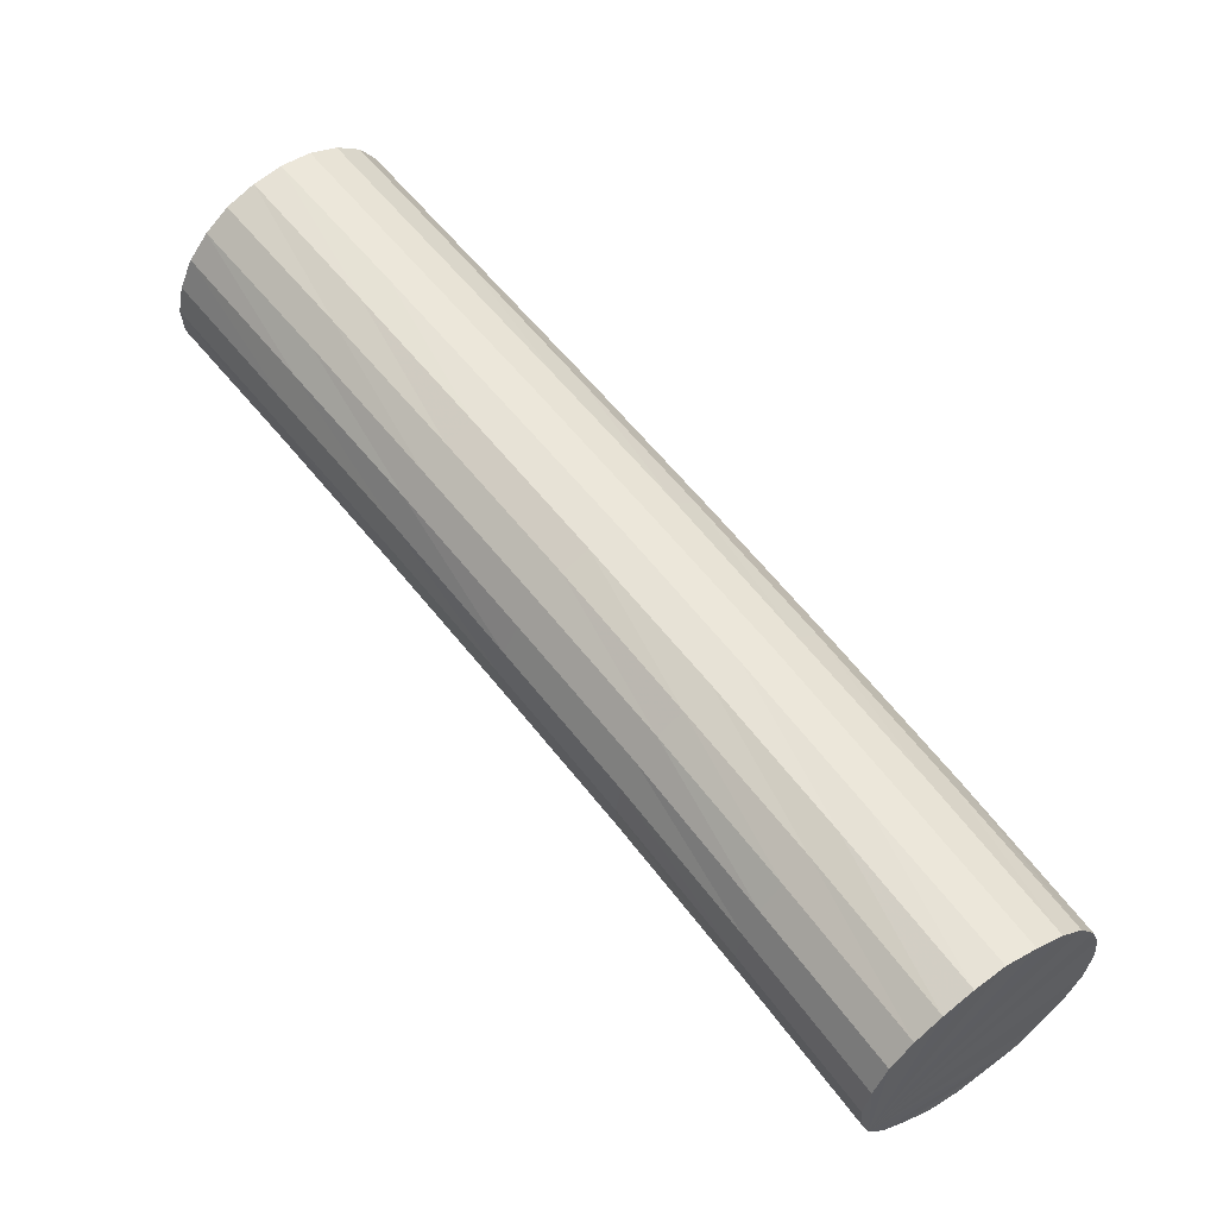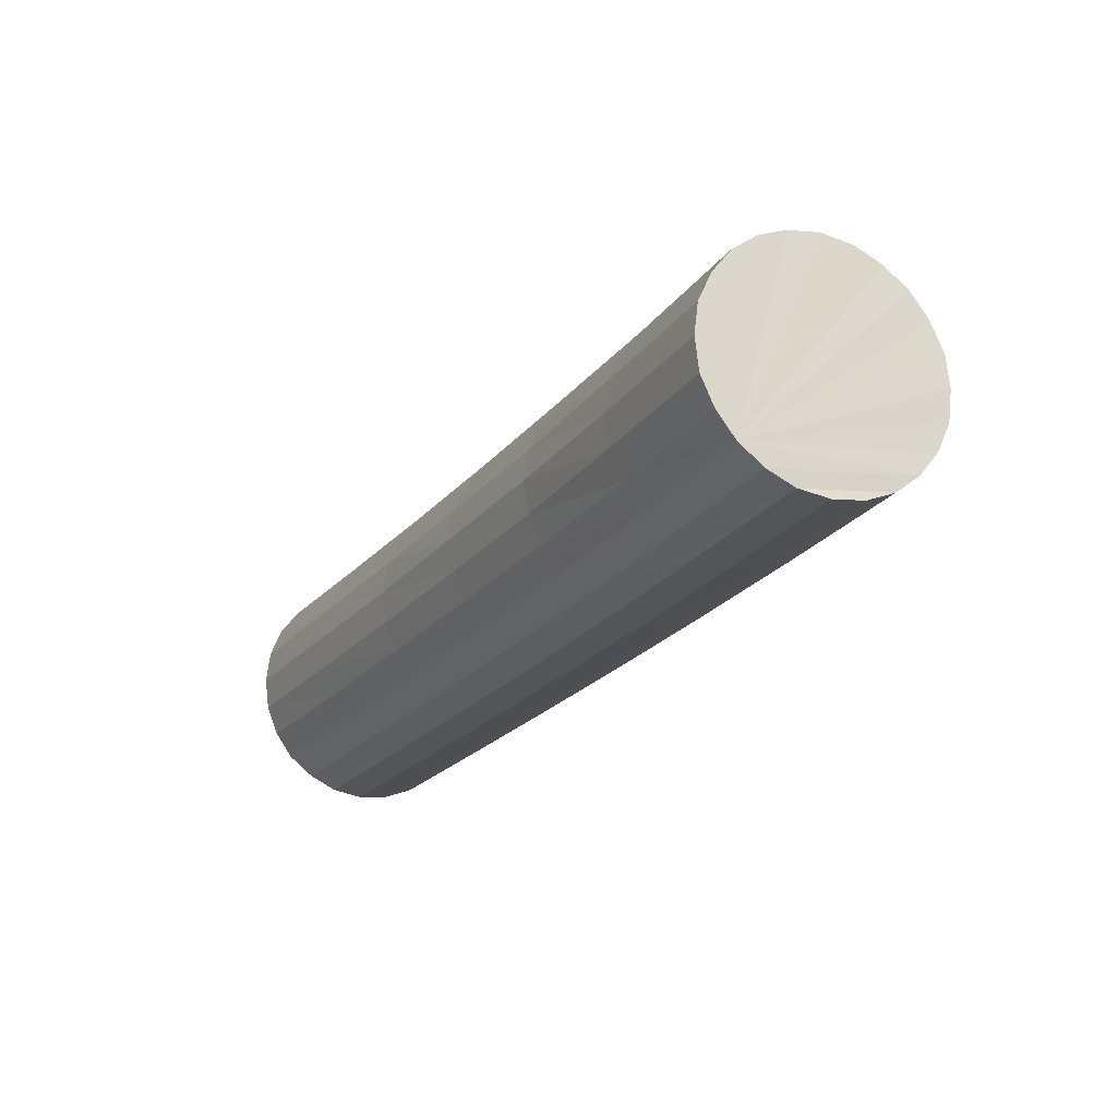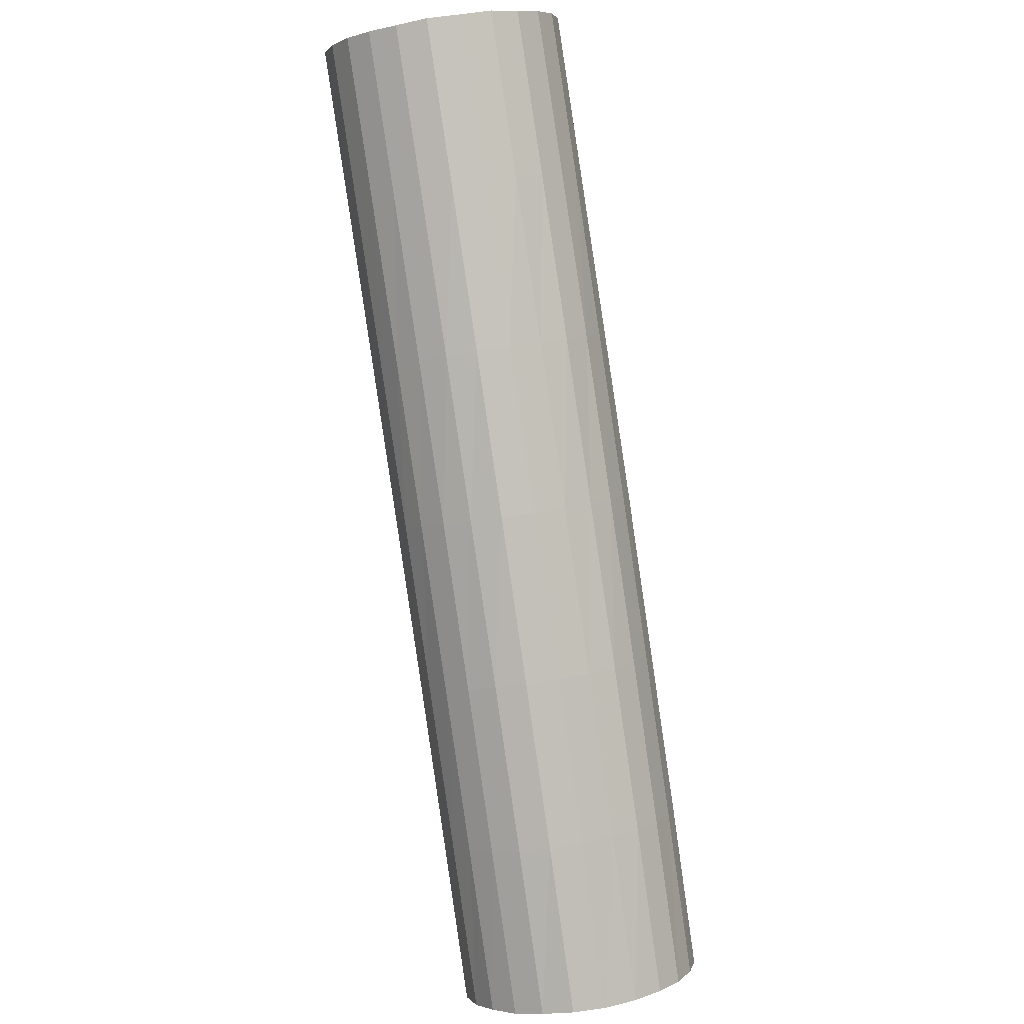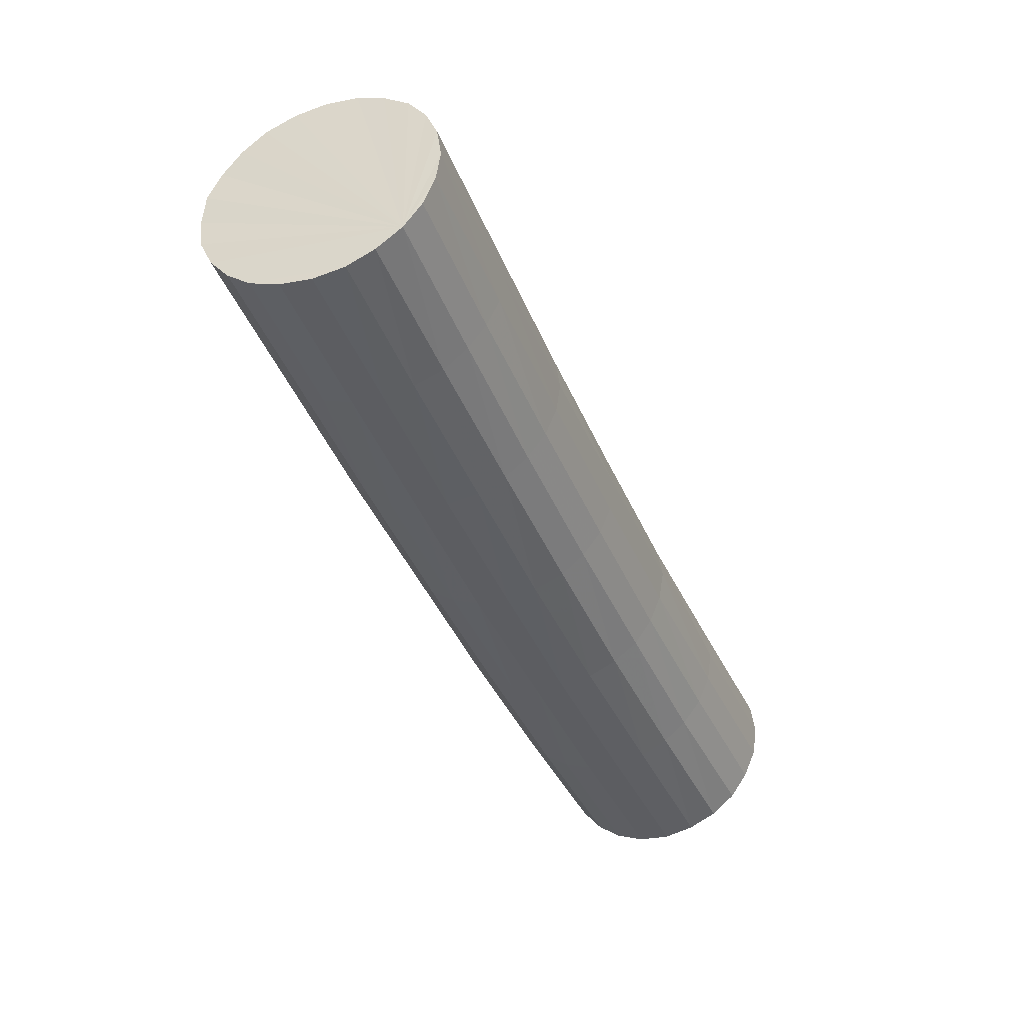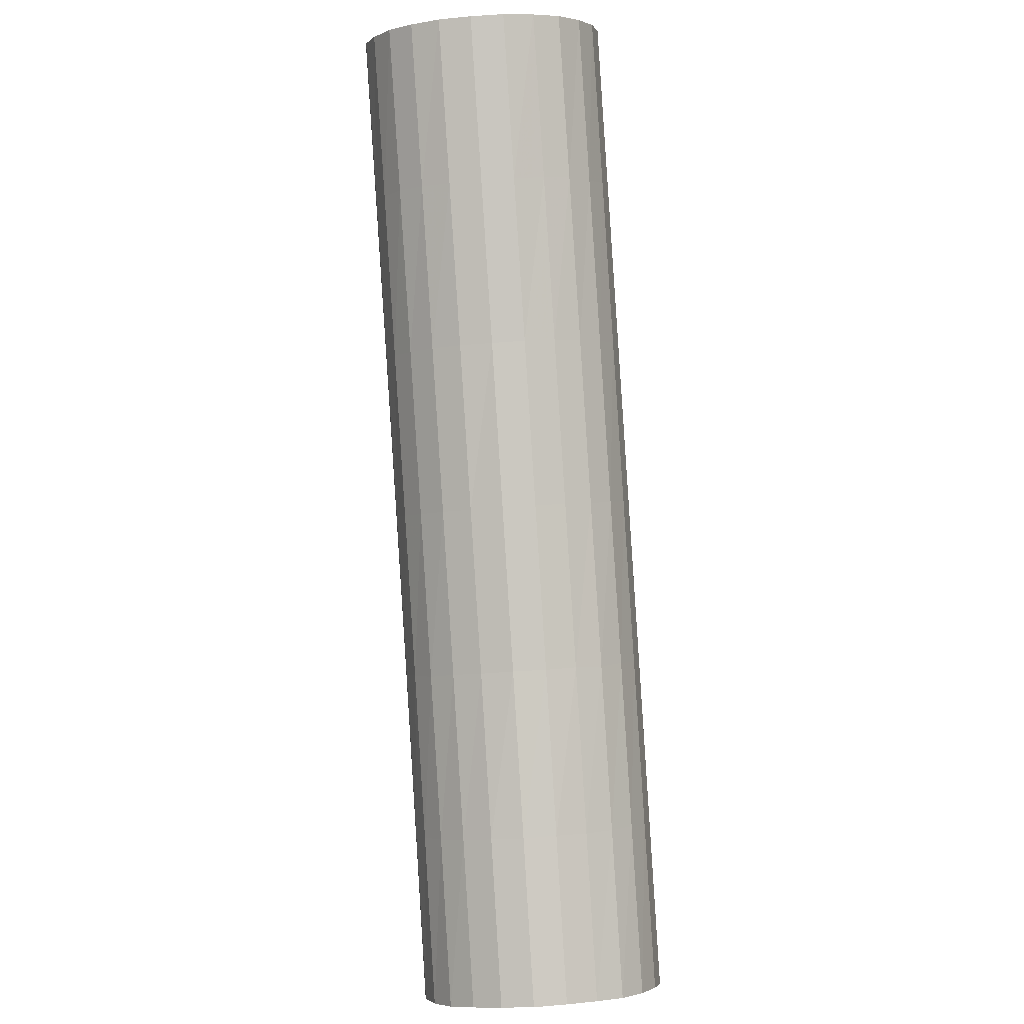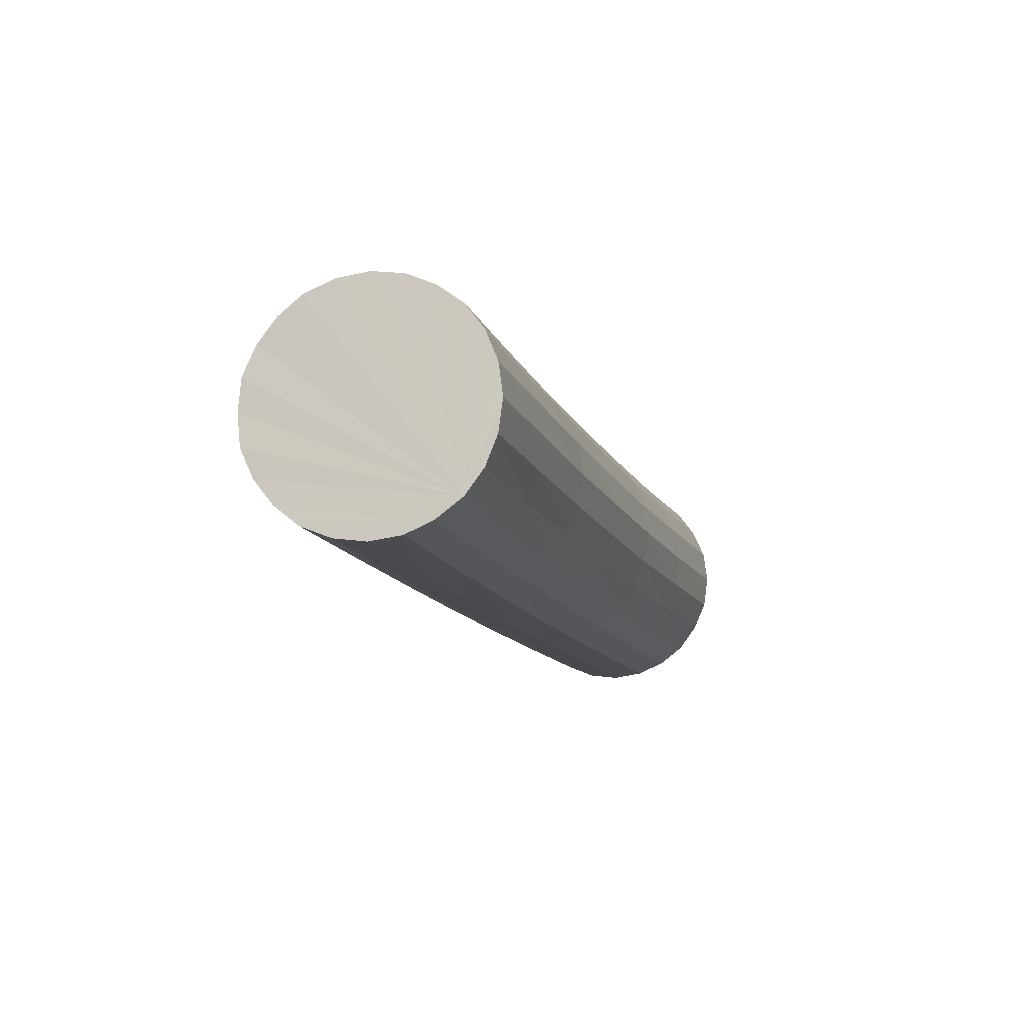
<metadata>
{"format":"obj","ext":"obj","renderer":"f3d","projection":"perspective","resolution":1024,"background":"white","views":[{"elev":-42.1,"azim":164.7,"up":"+Z"},{"elev":-21.3,"azim":-167.6,"up":"+Y"},{"elev":41.8,"azim":-103.3,"up":"+Z"},{"elev":-40.6,"azim":60.9,"up":"+Y"},{"elev":-40.8,"azim":95.8,"up":"+Z"},{"elev":-11.3,"azim":54.4,"up":"+Y"}]}
</metadata>
<code>
v -0.3606 0 -0.264
v -0.3608 0.002125 -0.2638
v -0.3615 0.004036 -0.2633
v -0.3625 0.005655 -0.2626
v -0.3638 0.006907 -0.2616
v -0.3653 0.007714 -0.2604
v -0.367 0.008 -0.2592
v -0.3687 0.007714 -0.2579
v -0.3702 0.006907 -0.2567
v -0.3715 0.005655 -0.2558
v -0.3725 0.004036 -0.255
v -0.3732 0.002125 -0.2545
v -0.3734 0 -0.2544
v -0.3732 -0.002125 -0.2545
v -0.3725 -0.004036 -0.255
v -0.3715 -0.005655 -0.2558
v -0.3702 -0.006907 -0.2567
v -0.3687 -0.007714 -0.2579
v -0.367 -0.008 -0.2592
v -0.3653 -0.007714 -0.2604
v -0.3638 -0.006907 -0.2616
v -0.3625 -0.005655 -0.2626
v -0.3615 -0.004036 -0.2633
v -0.3608 -0.002125 -0.2638
v -0.354 0 -0.2554
v -0.3542 0.002125 -0.2552
v -0.3549 0.004036 -0.2547
v -0.3559 0.005655 -0.2539
v -0.3571 0.006907 -0.2529
v -0.3586 0.007714 -0.2518
v -0.3603 0.008 -0.2505
v -0.362 0.007714 -0.2491
v -0.3635 0.006907 -0.248
v -0.3648 0.005655 -0.247
v -0.3658 0.004036 -0.2462
v -0.3664 0.002125 -0.2457
v -0.3666 0 -0.2455
v -0.3664 -0.002125 -0.2457
v -0.3658 -0.004036 -0.2462
v -0.3648 -0.005655 -0.247
v -0.3635 -0.006907 -0.248
v -0.362 -0.007714 -0.2491
v -0.3603 -0.008 -0.2505
v -0.3586 -0.007714 -0.2518
v -0.3571 -0.006907 -0.2529
v -0.3559 -0.005655 -0.2539
v -0.3549 -0.004036 -0.2547
v -0.3542 -0.002125 -0.2552
v -0.3473 0 -0.2469
v -0.3476 0.002125 -0.2467
v -0.3482 0.004036 -0.2462
v -0.3492 0.005655 -0.2455
v -0.3504 0.006907 -0.2444
v -0.3519 0.007714 -0.2432
v -0.3536 0.008 -0.2419
v -0.3552 0.007714 -0.2406
v -0.3567 0.006907 -0.2394
v -0.358 0.005655 -0.2384
v -0.359 0.004036 -0.2376
v -0.3596 0.002125 -0.2371
v -0.3598 0 -0.2369
v -0.3596 -0.002125 -0.2371
v -0.359 -0.004036 -0.2376
v -0.358 -0.005655 -0.2384
v -0.3567 -0.006907 -0.2394
v -0.3552 -0.007714 -0.2406
v -0.3536 -0.008 -0.2419
v -0.3519 -0.007714 -0.2432
v -0.3504 -0.006907 -0.2444
v -0.3492 -0.005655 -0.2455
v -0.3482 -0.004036 -0.2462
v -0.3476 -0.002125 -0.2467
v -0.3405 0 -0.2386
v -0.3408 0.002125 -0.2384
v -0.3414 0.004036 -0.2379
v -0.3424 0.005655 -0.2371
v -0.3436 0.006907 -0.2361
v -0.3451 0.007714 -0.2348
v -0.3467 0.008 -0.2335
v -0.3484 0.007714 -0.2321
v -0.3498 0.006907 -0.2309
v -0.3511 0.005655 -0.2299
v -0.352 0.004036 -0.2291
v -0.3527 0.002125 -0.2286
v -0.3529 0 -0.2284
v -0.3527 -0.002125 -0.2286
v -0.352 -0.004036 -0.2291
v -0.3511 -0.005655 -0.2299
v -0.3498 -0.006907 -0.2309
v -0.3484 -0.007714 -0.2321
v -0.3467 -0.008 -0.2335
v -0.3451 -0.007714 -0.2348
v -0.3436 -0.006907 -0.2361
v -0.3424 -0.005655 -0.2371
v -0.3414 -0.004036 -0.2379
v -0.3408 -0.002125 -0.2384
v -0.3337 0 -0.2303
v -0.3339 0.002125 -0.2301
v -0.3345 0.004036 -0.2296
v -0.3355 0.005655 -0.2288
v -0.3367 0.006907 -0.2278
v -0.3382 0.007714 -0.2266
v -0.3398 0.008 -0.2252
v -0.3414 0.007714 -0.2238
v -0.3429 0.006907 -0.2226
v -0.3441 0.005655 -0.2215
v -0.3451 0.004036 -0.2207
v -0.3457 0.002125 -0.2202
v -0.3459 0 -0.22
v -0.3457 -0.002125 -0.2202
v -0.3451 -0.004036 -0.2207
v -0.3441 -0.005655 -0.2215
v -0.3429 -0.006907 -0.2226
v -0.3414 -0.007714 -0.2238
v -0.3398 -0.008 -0.2252
v -0.3382 -0.007714 -0.2266
v -0.3367 -0.006907 -0.2278
v -0.3355 -0.005655 -0.2288
v -0.3345 -0.004036 -0.2296
v -0.3339 -0.002125 -0.2301
v -0.3267 0 -0.2221
v -0.327 0.002125 -0.222
v -0.3276 0.004036 -0.2214
v -0.3285 0.005655 -0.2206
v -0.3298 0.006907 -0.2196
v -0.3312 0.007714 -0.2183
v -0.3328 0.008 -0.217
v -0.3344 0.007714 -0.2156
v -0.3359 0.006907 -0.2143
v -0.3371 0.005655 -0.2133
v -0.3381 0.004036 -0.2125
v -0.3387 0.002125 -0.2119
v -0.3389 0 -0.2118
v -0.3387 -0.002125 -0.2119
v -0.3381 -0.004036 -0.2125
v -0.3371 -0.005655 -0.2133
v -0.3359 -0.006907 -0.2143
v -0.3344 -0.007714 -0.2156
v -0.3328 -0.008 -0.217
v -0.3312 -0.007714 -0.2183
v -0.3298 -0.006907 -0.2196
v -0.3285 -0.005655 -0.2206
v -0.3276 -0.004036 -0.2214
v -0.327 -0.002125 -0.222
v -0.3198 0 -0.214
v -0.32 0.002125 -0.2138
v -0.3206 0.004036 -0.2133
v -0.3215 0.005655 -0.2125
v -0.3228 0.006907 -0.2114
v -0.3242 0.007714 -0.2102
v -0.3258 0.008 -0.2088
v -0.3274 0.007714 -0.2074
v -0.3289 0.006907 -0.2061
v -0.3301 0.005655 -0.2051
v -0.3311 0.004036 -0.2043
v -0.3317 0.002125 -0.2037
v -0.3319 0 -0.2036
v -0.3317 -0.002125 -0.2037
v -0.3311 -0.004036 -0.2043
v -0.3301 -0.005655 -0.2051
v -0.3289 -0.006907 -0.2061
v -0.3274 -0.007714 -0.2074
v -0.3258 -0.008 -0.2088
v -0.3242 -0.007714 -0.2102
v -0.3228 -0.006907 -0.2114
v -0.3215 -0.005655 -0.2125
v -0.3206 -0.004036 -0.2133
v -0.32 -0.002125 -0.2138
f 1 2 26
f 26 25 1
f 2 3 27
f 27 26 2
f 3 4 28
f 28 27 3
f 4 5 29
f 29 28 4
f 5 6 30
f 30 29 5
f 6 7 31
f 31 30 6
f 7 8 32
f 32 31 7
f 8 9 33
f 33 32 8
f 9 10 34
f 34 33 9
f 10 11 35
f 35 34 10
f 11 12 36
f 36 35 11
f 12 13 37
f 37 36 12
f 13 14 38
f 38 37 13
f 14 15 39
f 39 38 14
f 15 16 40
f 40 39 15
f 16 17 41
f 41 40 16
f 17 18 42
f 42 41 17
f 18 19 43
f 43 42 18
f 19 20 44
f 44 43 19
f 20 21 45
f 45 44 20
f 21 22 46
f 46 45 21
f 22 23 47
f 47 46 22
f 23 24 48
f 48 47 23
f 24 1 25
f 25 48 24
f 25 26 50
f 50 49 25
f 26 27 51
f 51 50 26
f 27 28 52
f 52 51 27
f 28 29 53
f 53 52 28
f 29 30 54
f 54 53 29
f 30 31 55
f 55 54 30
f 31 32 56
f 56 55 31
f 32 33 57
f 57 56 32
f 33 34 58
f 58 57 33
f 34 35 59
f 59 58 34
f 35 36 60
f 60 59 35
f 36 37 61
f 61 60 36
f 37 38 62
f 62 61 37
f 38 39 63
f 63 62 38
f 39 40 64
f 64 63 39
f 40 41 65
f 65 64 40
f 41 42 66
f 66 65 41
f 42 43 67
f 67 66 42
f 43 44 68
f 68 67 43
f 44 45 69
f 69 68 44
f 45 46 70
f 70 69 45
f 46 47 71
f 71 70 46
f 47 48 72
f 72 71 47
f 48 25 49
f 49 72 48
f 49 50 74
f 74 73 49
f 50 51 75
f 75 74 50
f 51 52 76
f 76 75 51
f 52 53 77
f 77 76 52
f 53 54 78
f 78 77 53
f 54 55 79
f 79 78 54
f 55 56 80
f 80 79 55
f 56 57 81
f 81 80 56
f 57 58 82
f 82 81 57
f 58 59 83
f 83 82 58
f 59 60 84
f 84 83 59
f 60 61 85
f 85 84 60
f 61 62 86
f 86 85 61
f 62 63 87
f 87 86 62
f 63 64 88
f 88 87 63
f 64 65 89
f 89 88 64
f 65 66 90
f 90 89 65
f 66 67 91
f 91 90 66
f 67 68 92
f 92 91 67
f 68 69 93
f 93 92 68
f 69 70 94
f 94 93 69
f 70 71 95
f 95 94 70
f 71 72 96
f 96 95 71
f 72 49 73
f 73 96 72
f 73 74 98
f 98 97 73
f 74 75 99
f 99 98 74
f 75 76 100
f 100 99 75
f 76 77 101
f 101 100 76
f 77 78 102
f 102 101 77
f 78 79 103
f 103 102 78
f 79 80 104
f 104 103 79
f 80 81 105
f 105 104 80
f 81 82 106
f 106 105 81
f 82 83 107
f 107 106 82
f 83 84 108
f 108 107 83
f 84 85 109
f 109 108 84
f 85 86 110
f 110 109 85
f 86 87 111
f 111 110 86
f 87 88 112
f 112 111 87
f 88 89 113
f 113 112 88
f 89 90 114
f 114 113 89
f 90 91 115
f 115 114 90
f 91 92 116
f 116 115 91
f 92 93 117
f 117 116 92
f 93 94 118
f 118 117 93
f 94 95 119
f 119 118 94
f 95 96 120
f 120 119 95
f 96 73 97
f 97 120 96
f 97 98 122
f 122 121 97
f 98 99 123
f 123 122 98
f 99 100 124
f 124 123 99
f 100 101 125
f 125 124 100
f 101 102 126
f 126 125 101
f 102 103 127
f 127 126 102
f 103 104 128
f 128 127 103
f 104 105 129
f 129 128 104
f 105 106 130
f 130 129 105
f 106 107 131
f 131 130 106
f 107 108 132
f 132 131 107
f 108 109 133
f 133 132 108
f 109 110 134
f 134 133 109
f 110 111 135
f 135 134 110
f 111 112 136
f 136 135 111
f 112 113 137
f 137 136 112
f 113 114 138
f 138 137 113
f 114 115 139
f 139 138 114
f 115 116 140
f 140 139 115
f 116 117 141
f 141 140 116
f 117 118 142
f 142 141 117
f 118 119 143
f 143 142 118
f 119 120 144
f 144 143 119
f 120 97 121
f 121 144 120
f 121 122 146
f 146 145 121
f 122 123 147
f 147 146 122
f 123 124 148
f 148 147 123
f 124 125 149
f 149 148 124
f 125 126 150
f 150 149 125
f 126 127 151
f 151 150 126
f 127 128 152
f 152 151 127
f 128 129 153
f 153 152 128
f 129 130 154
f 154 153 129
f 130 131 155
f 155 154 130
f 131 132 156
f 156 155 131
f 132 133 157
f 157 156 132
f 133 134 158
f 158 157 133
f 134 135 159
f 159 158 134
f 135 136 160
f 160 159 135
f 136 137 161
f 161 160 136
f 137 138 162
f 162 161 137
f 138 139 163
f 163 162 138
f 139 140 164
f 164 163 139
f 140 141 165
f 165 164 140
f 141 142 166
f 166 165 141
f 142 143 167
f 167 166 142
f 143 144 168
f 168 167 143
f 144 121 145
f 145 168 144
f 18 20 19
f 17 20 18
f 17 21 20
f 16 21 17
f 16 22 21
f 15 22 16
f 14 22 15
f 13 22 14
f 12 22 13
f 11 22 12
f 10 22 11
f 9 22 10
f 8 22 9
f 7 22 8
f 6 22 7
f 5 22 6
f 4 22 5
f 3 22 4
f 2 22 3
f 1 22 2
f 24 22 1
f 23 22 24
f 162 163 164
f 161 162 164
f 161 164 165
f 160 161 165
f 160 165 166
f 159 160 166
f 158 159 166
f 157 158 166
f 156 157 166
f 155 156 166
f 154 155 166
f 153 154 166
f 152 153 166
f 151 152 166
f 150 151 166
f 149 150 166
f 148 149 166
f 147 148 166
f 146 147 166
f 145 146 166
f 168 145 166
f 167 168 166

</code>
